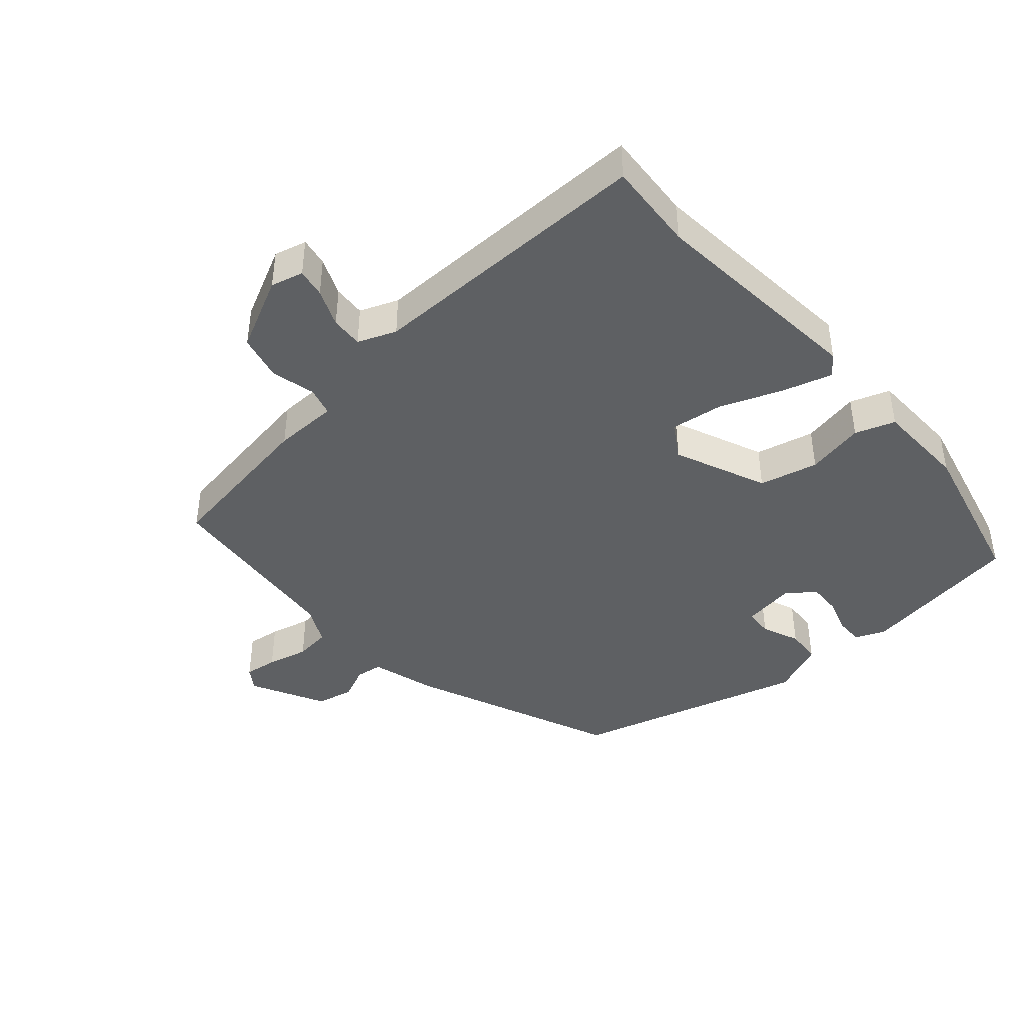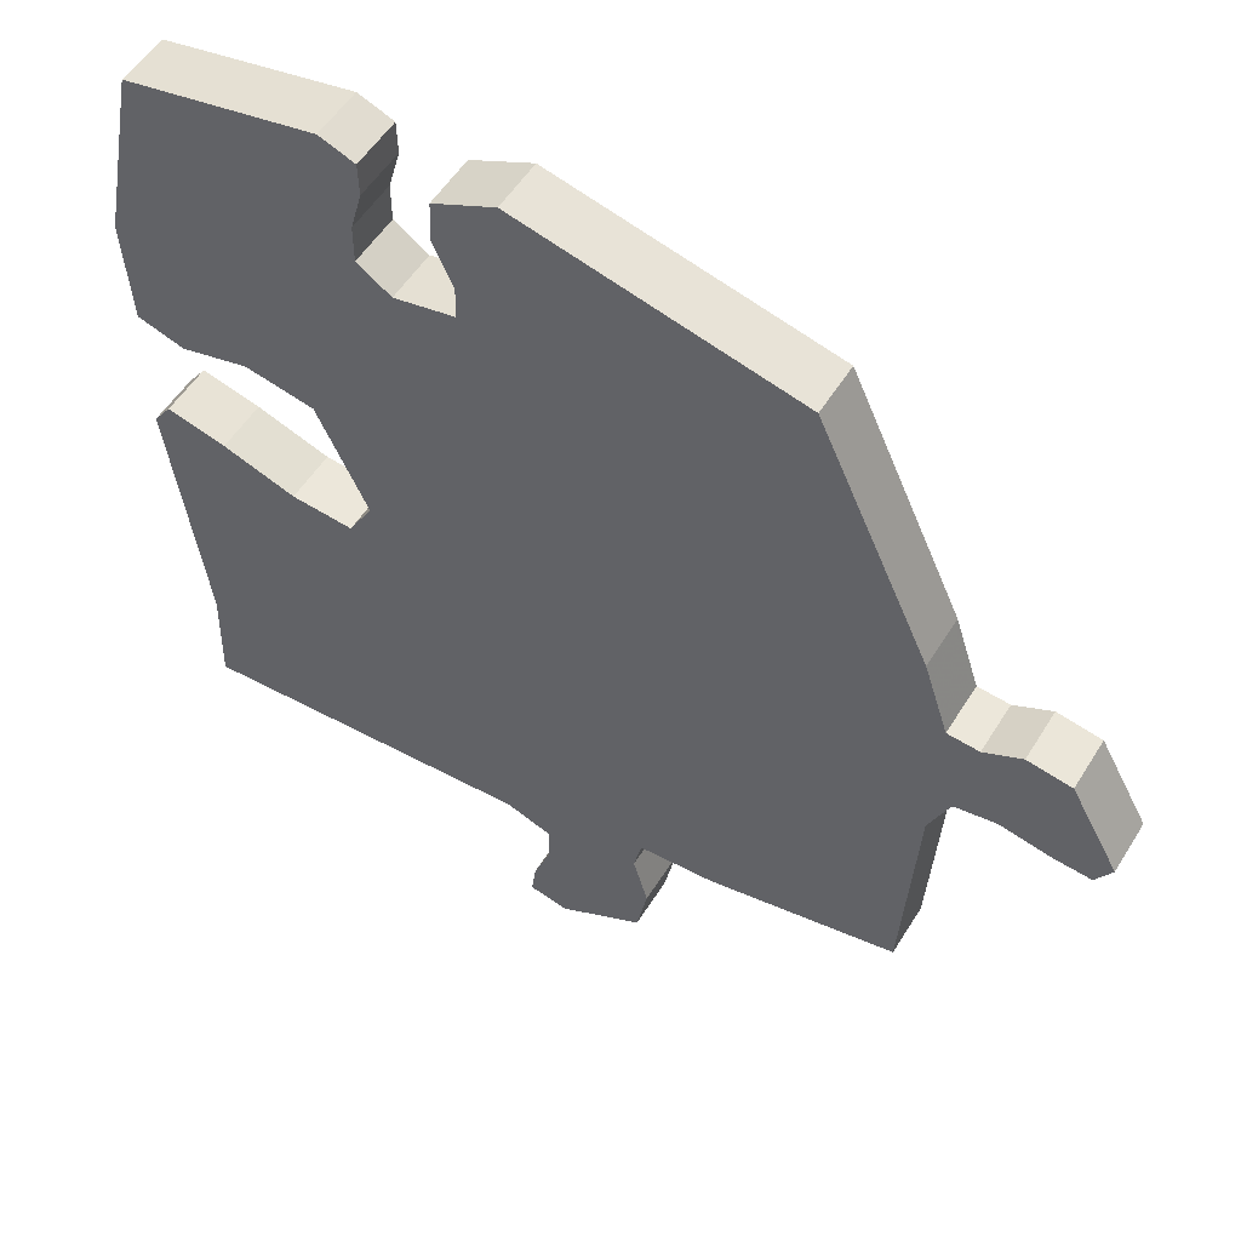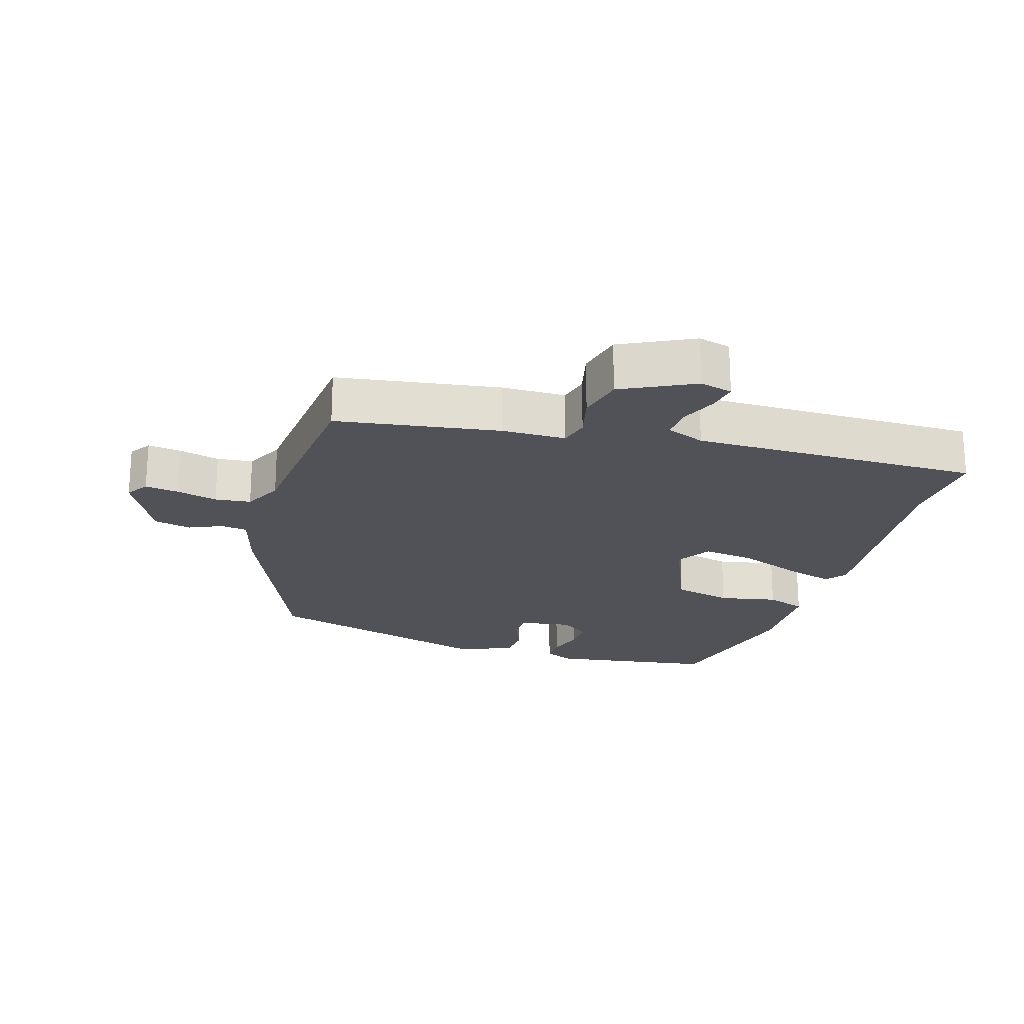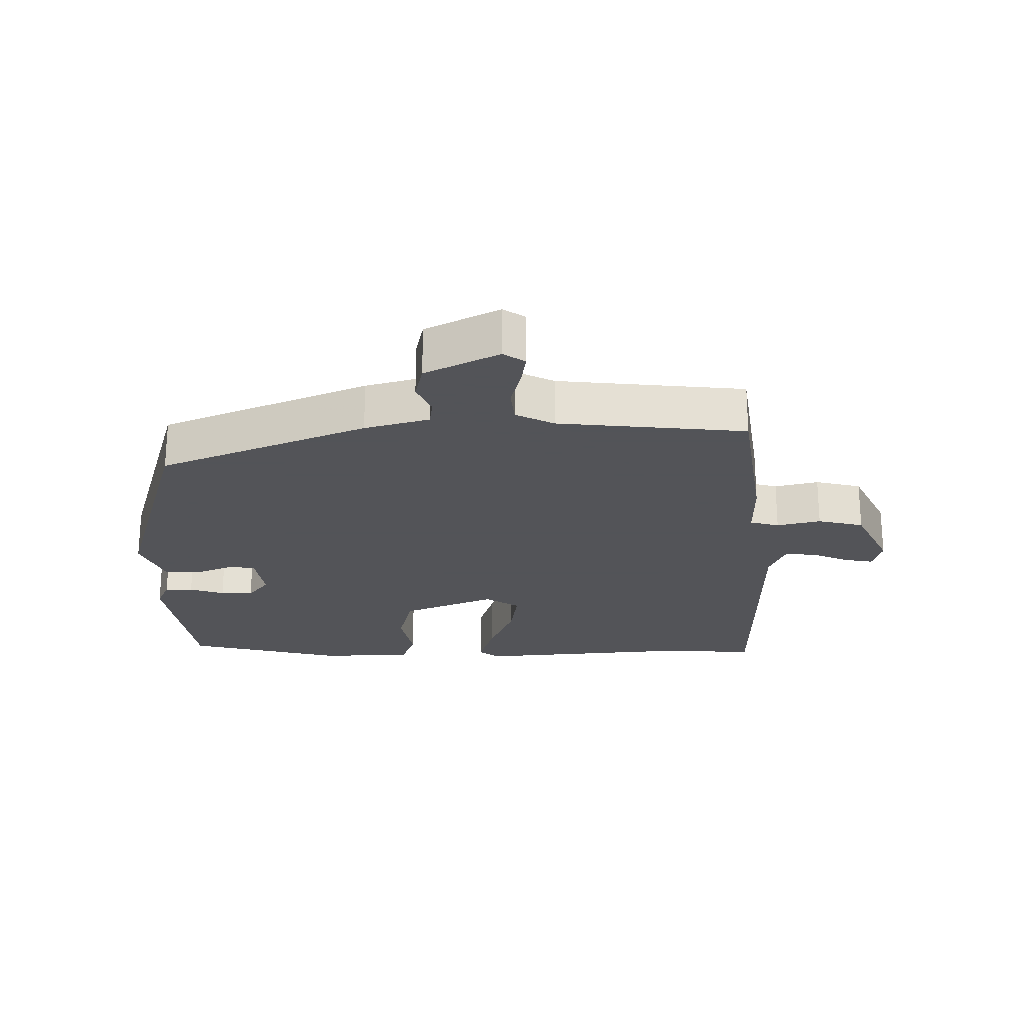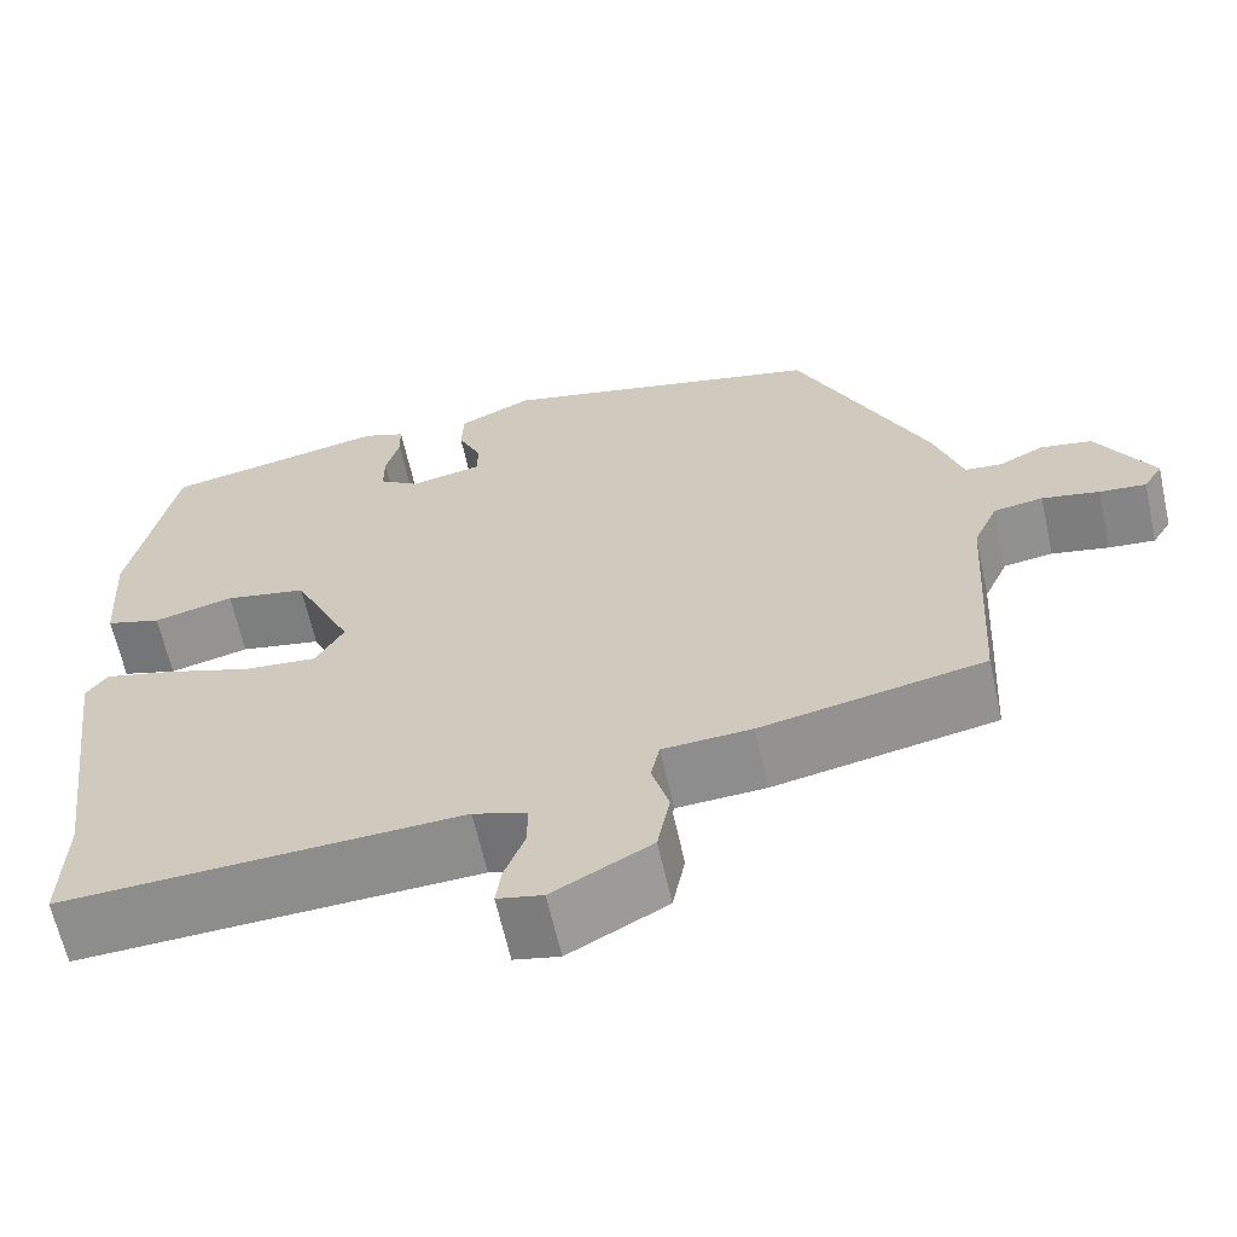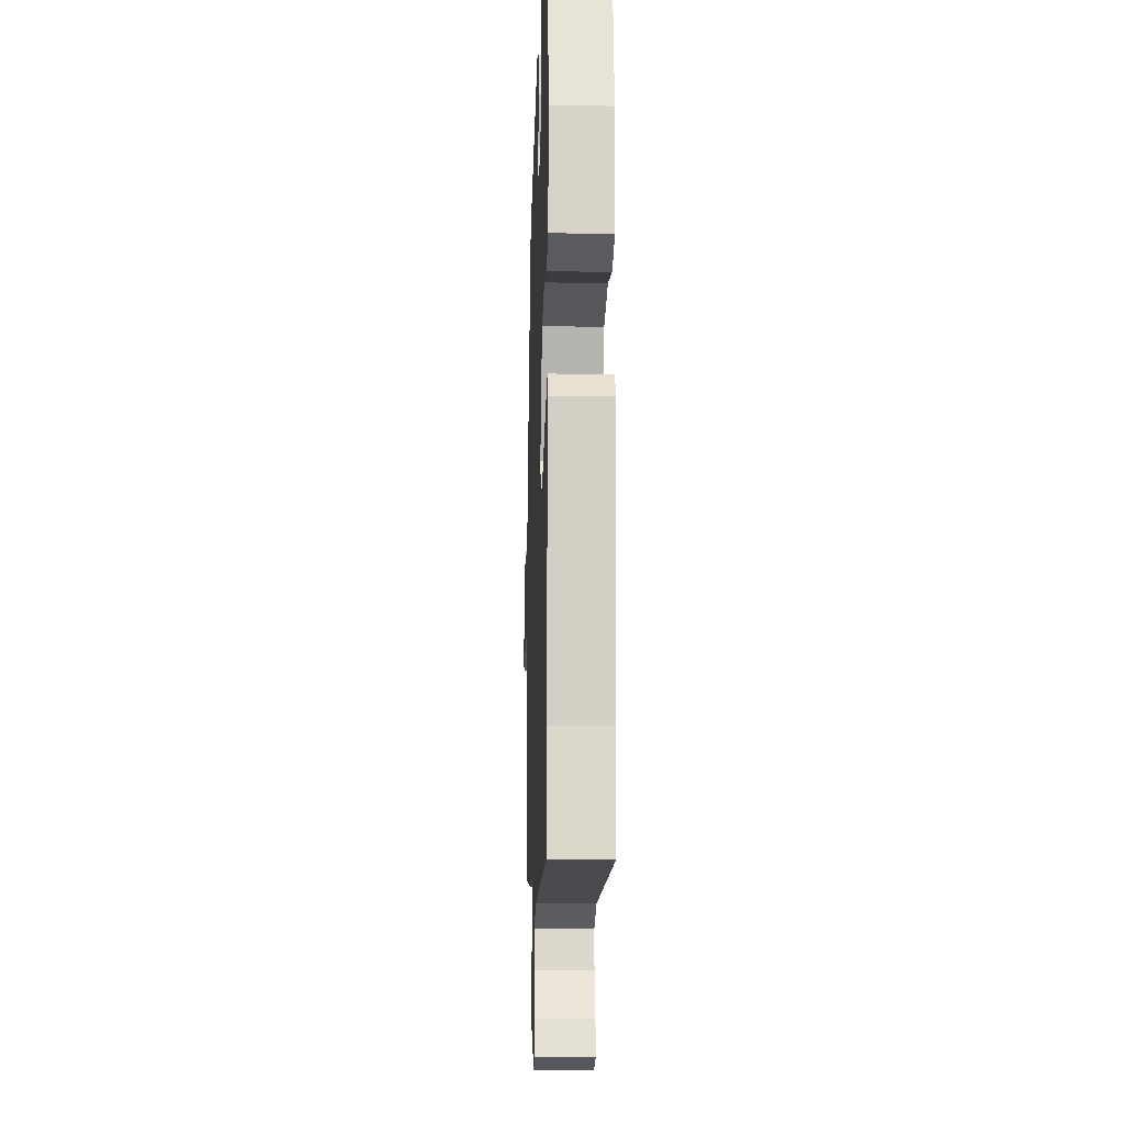
<metadata>
{"format":"obj","ext":"obj","renderer":"f3d","projection":"perspective","resolution":1024,"background":"white","views":[{"elev":-42.6,"azim":-140.7,"up":"+Y"},{"elev":53.5,"azim":31.1,"up":"+Z"},{"elev":-21.6,"azim":161.0,"up":"+Y"},{"elev":-23.4,"azim":88.1,"up":"+Y"},{"elev":-63.7,"azim":12.5,"up":"+Z"},{"elev":-15.2,"azim":-91.9,"up":"+Z"}]}
</metadata>
<code>
v 0.32 0.07 0.461
v 0.464 0.07 0.151
v 0.496 0.07 0.054
v 0.537 0.07 0.05
v 0.586 0.07 0.074
v 0.643 0.07 0.064
v 0.705 0.07 -0.046
v 0.684 0.07 -0.08
v 0.633 0.07 -0.075
v 0.57 0.07 -0.062
v 0.516 0.07 -0.07
v 0.489 0.07 -0.13
v 0.472 0.07 -0.418
v 0.227 0.07 -0.465
v 0.129 0.07 -0.47
v 0.119 0.07 -0.515
v 0.138 0.07 -0.581
v 0.124 0.07 -0.652
v 0.016 0.07 -0.71
v -0.034 0.07 -0.699
v -0.028 0.07 -0.655
v -0.006 0.07 -0.597
v -0.005 0.07 -0.548
v -0.064 0.07 -0.527
v -0.501 0.07 -0.545
v -0.497 0.07 -0.408
v -0.541 0.07 -0.072
v -0.518 0.07 -0.04
v -0.441 0.07 -0.06
v -0.346 0.07 -0.093
v -0.266 0.07 -0.101
v -0.235 0.07 -0.047
v -0.3 0.07 0.092
v -0.39 0.07 0.11
v -0.478 0.07 0.089
v -0.539 0.07 0.108
v -0.548 0.07 0.249
v -0.499 0.07 0.492
v -0.252 0.07 0.539
v -0.206 0.07 0.521
v -0.205 0.07 0.478
v -0.22 0.07 0.424
v -0.22 0.07 0.374
v -0.176 0.07 0.344
v -0.097 0.07 0.359
v -0.096 0.07 0.402
v -0.122 0.07 0.458
v -0.12 0.07 0.512
v -0.039 0.07 0.549
v 0.32 0 0.461
v 0.464 0 0.151
v 0.496 0 0.054
v 0.537 0 0.05
v 0.586 0 0.074
v 0.643 0 0.064
v 0.705 0 -0.046
v 0.684 0 -0.08
v 0.633 0 -0.075
v 0.57 0 -0.062
v 0.516 0 -0.07
v 0.489 0 -0.13
v 0.472 0 -0.418
v 0.227 0 -0.465
v 0.129 0 -0.47
v 0.119 0 -0.515
v 0.138 0 -0.581
v 0.124 0 -0.652
v 0.016 0 -0.71
v -0.034 0 -0.699
v -0.028 0 -0.655
v -0.006 0 -0.597
v -0.005 0 -0.548
v -0.064 0 -0.527
v -0.501 0 -0.545
v -0.497 0 -0.408
v -0.541 0 -0.072
v -0.518 0 -0.04
v -0.441 0 -0.06
v -0.346 0 -0.093
v -0.266 0 -0.101
v -0.235 0 -0.047
v -0.3 0 0.092
v -0.39 0 0.11
v -0.478 0 0.089
v -0.539 0 0.108
v -0.548 0 0.249
v -0.499 0 0.492
v -0.252 0 0.539
v -0.206 0 0.521
v -0.205 0 0.478
v -0.22 0 0.424
v -0.22 0 0.374
v -0.176 0 0.344
v -0.097 0 0.359
v -0.096 0 0.402
v -0.122 0 0.458
v -0.12 0 0.512
v -0.039 0 0.549
f 46 47 48 49
f 45 46 49 1
f 39 40 41 42
f 39 42 43
f 38 39 43
f 37 38 43 44
f 34 35 36 37
f 33 34 37 44
f 27 28 29 30
f 26 27 30
f 24 25 26 30
f 23 24 30 31
f 19 20 21 22
f 19 22 23
f 16 17 18 19
f 15 16 19 23
f 12 13 14 15
f 11 12 15 23
f 7 8 9 10
f 5 6 7 10
f 4 5 10 11
f 3 4 11 23
f 45 1 2 3
f 32 33 44 45
f 32 45 3 23
f 23 31 32
f 98 97 96 95
f 50 98 95 94
f 91 90 89 88
f 92 91 88
f 92 88 87
f 93 92 87 86
f 86 85 84 83
f 93 86 83 82
f 79 78 77 76
f 79 76 75
f 79 75 74 73
f 80 79 73 72
f 71 70 69 68
f 72 71 68
f 68 67 66 65
f 72 68 65 64
f 64 63 62 61
f 72 64 61 60
f 59 58 57 56
f 59 56 55 54
f 60 59 54 53
f 72 60 53 52
f 52 51 50 94
f 94 93 82 81
f 72 52 94 81
f 81 80 72
f 1 50 51 2
f 2 51 52 3
f 3 52 53 4
f 4 53 54 5
f 5 54 55 6
f 6 55 56 7
f 7 56 57 8
f 8 57 58 9
f 9 58 59 10
f 10 59 60 11
f 11 60 61 12
f 12 61 62 13
f 13 62 63 14
f 14 63 64 15
f 15 64 65 16
f 16 65 66 17
f 17 66 67 18
f 18 67 68 19
f 19 68 69 20
f 20 69 70 21
f 21 70 71 22
f 22 71 72 23
f 23 72 73 24
f 24 73 74 25
f 25 74 75 26
f 26 75 76 27
f 27 76 77 28
f 28 77 78 29
f 29 78 79 30
f 30 79 80 31
f 31 80 81 32
f 32 81 82 33
f 33 82 83 34
f 34 83 84 35
f 35 84 85 36
f 36 85 86 37
f 37 86 87 38
f 38 87 88 39
f 39 88 89 40
f 40 89 90 41
f 41 90 91 42
f 42 91 92 43
f 43 92 93 44
f 44 93 94 45
f 45 94 95 46
f 46 95 96 47
f 47 96 97 48
f 48 97 98 49
f 49 98 50 1

</code>
